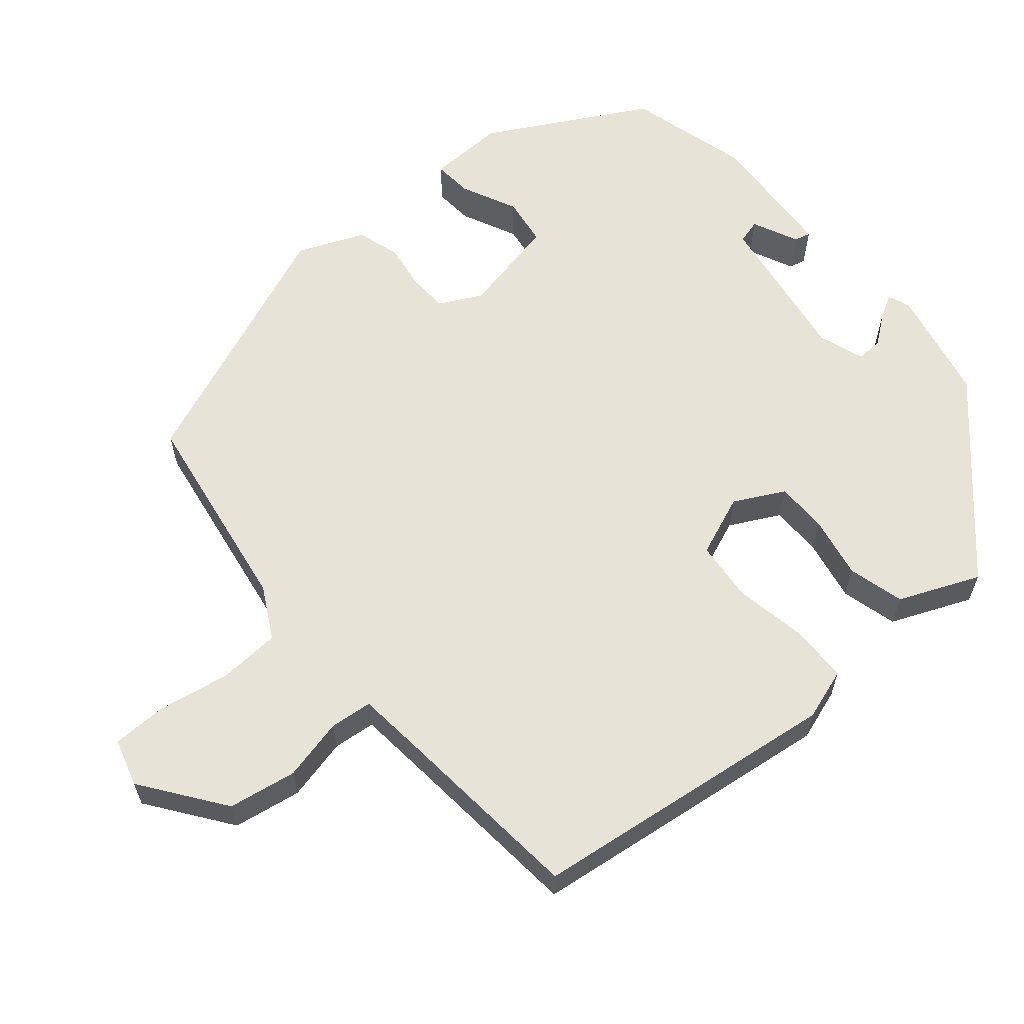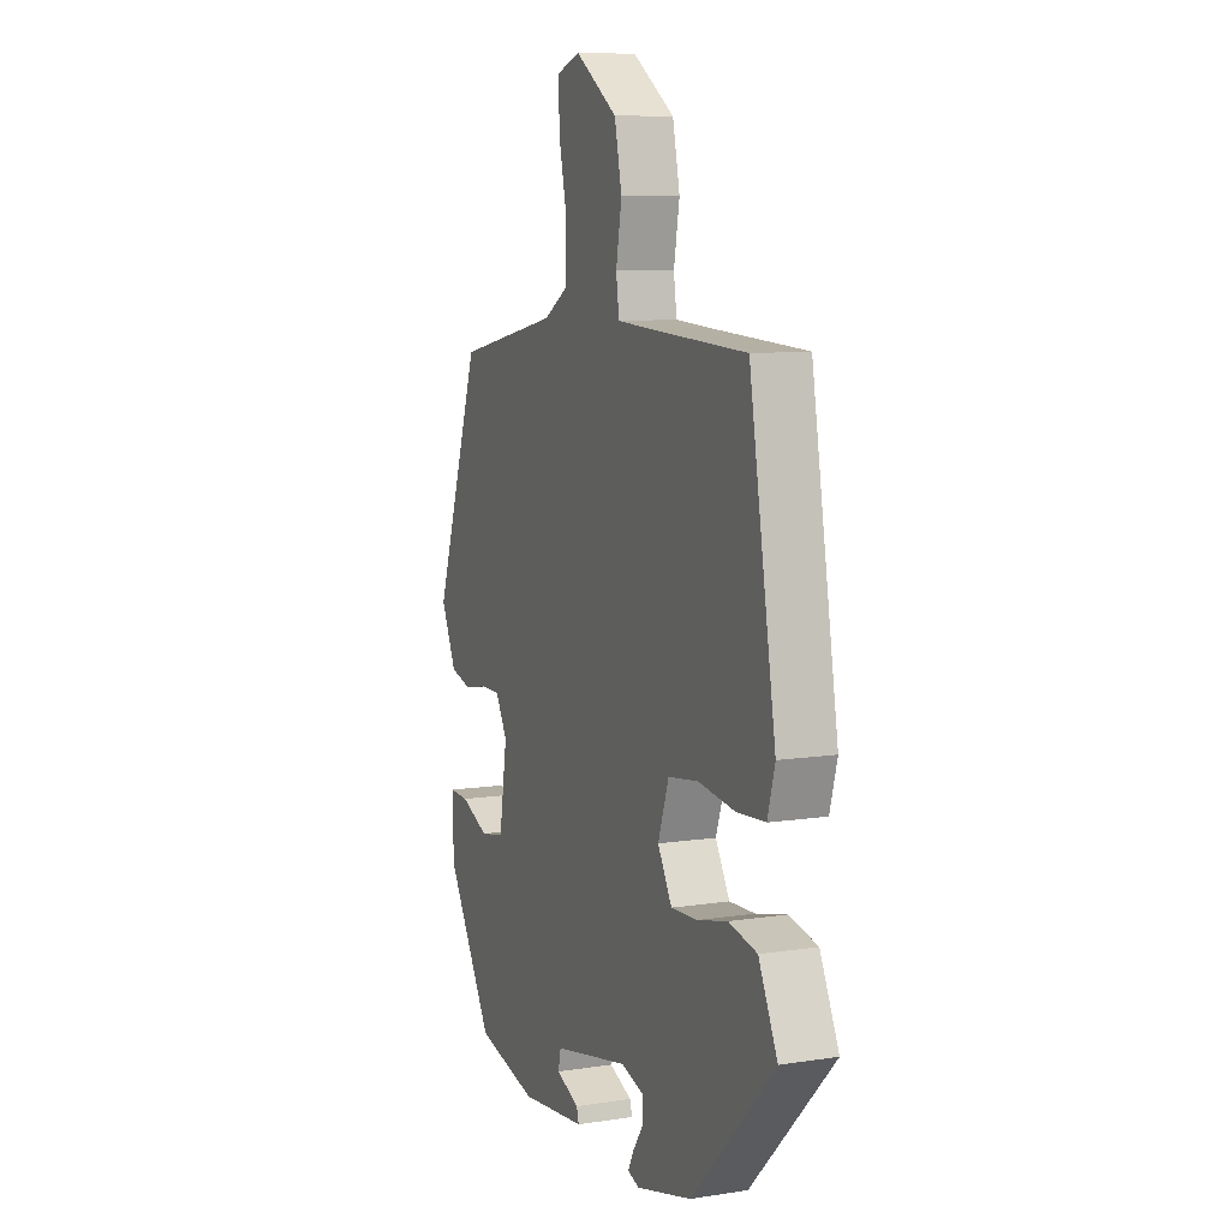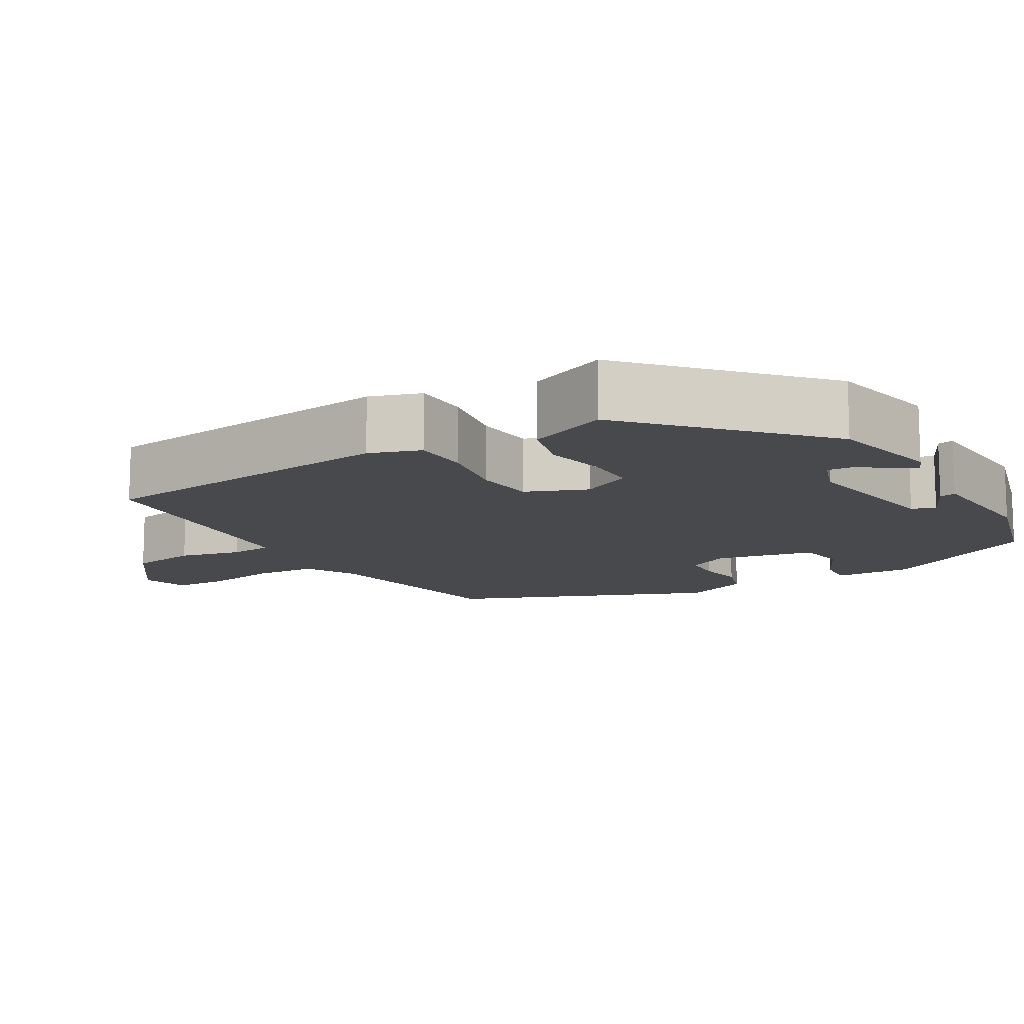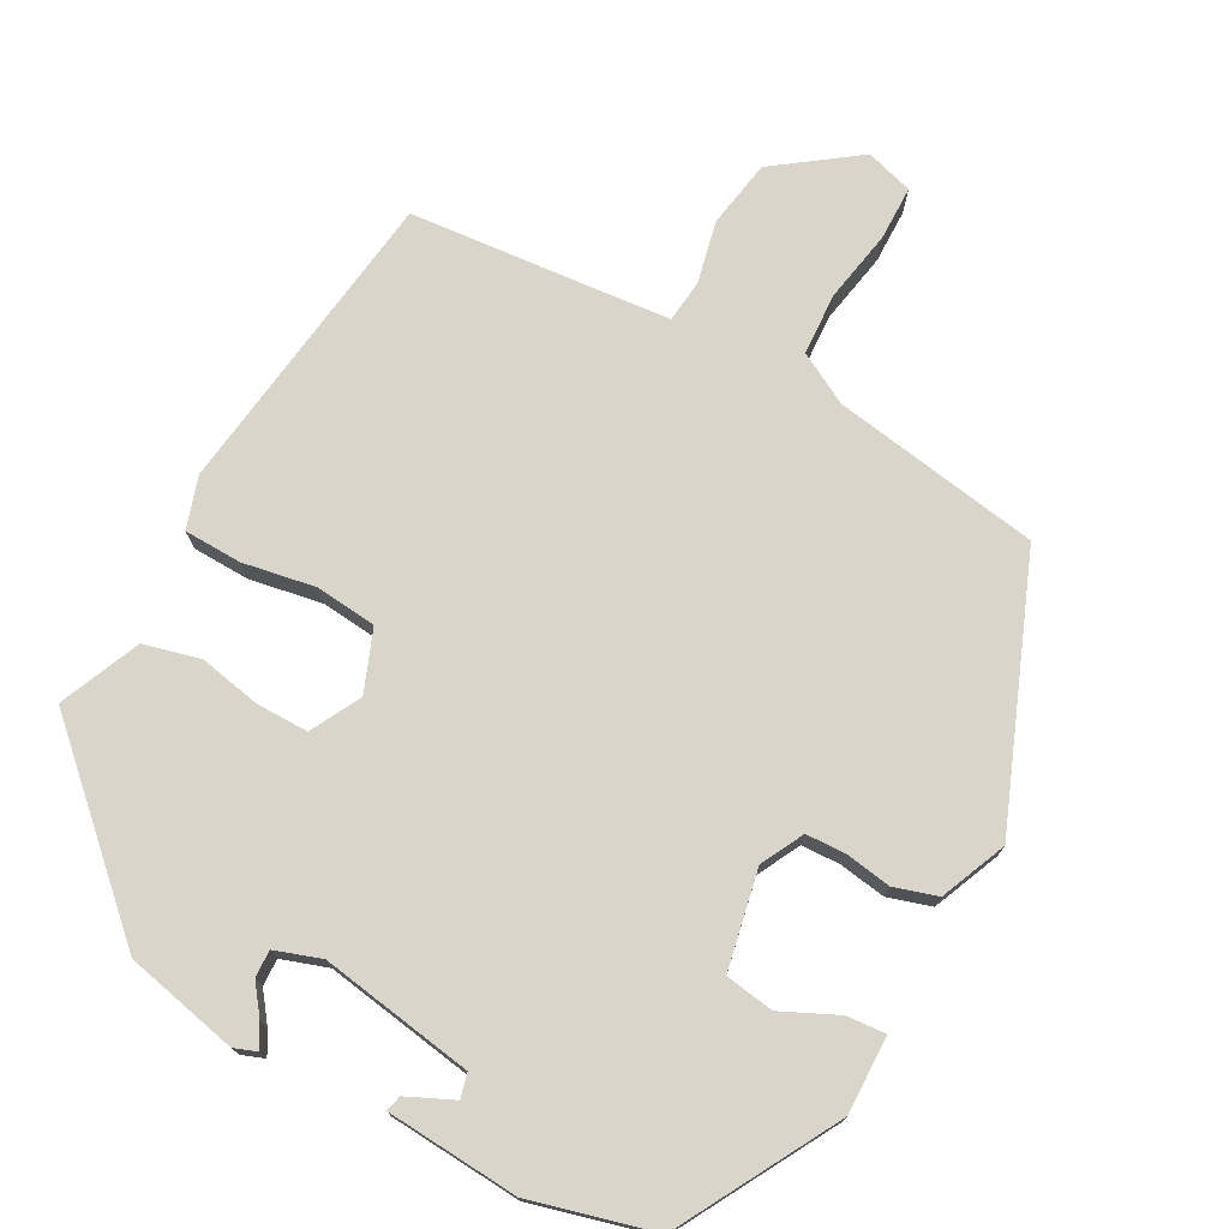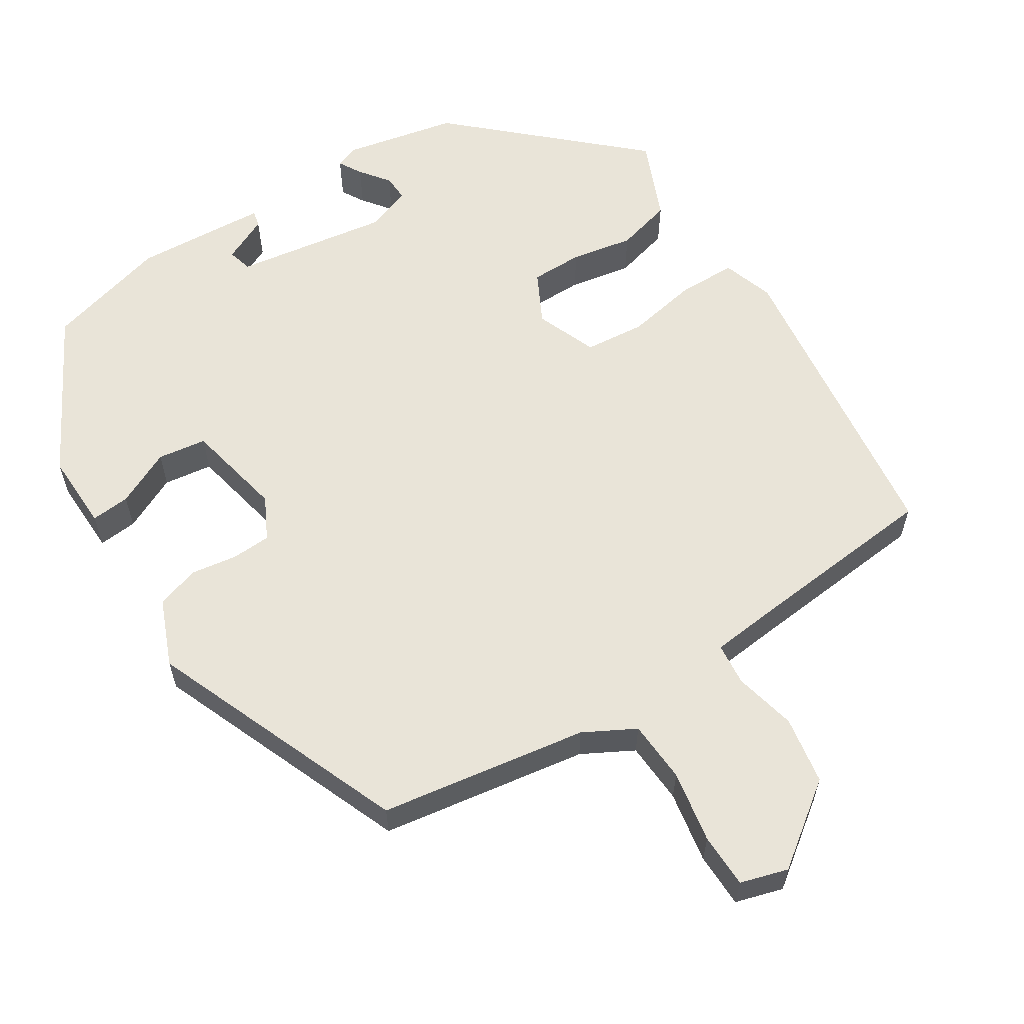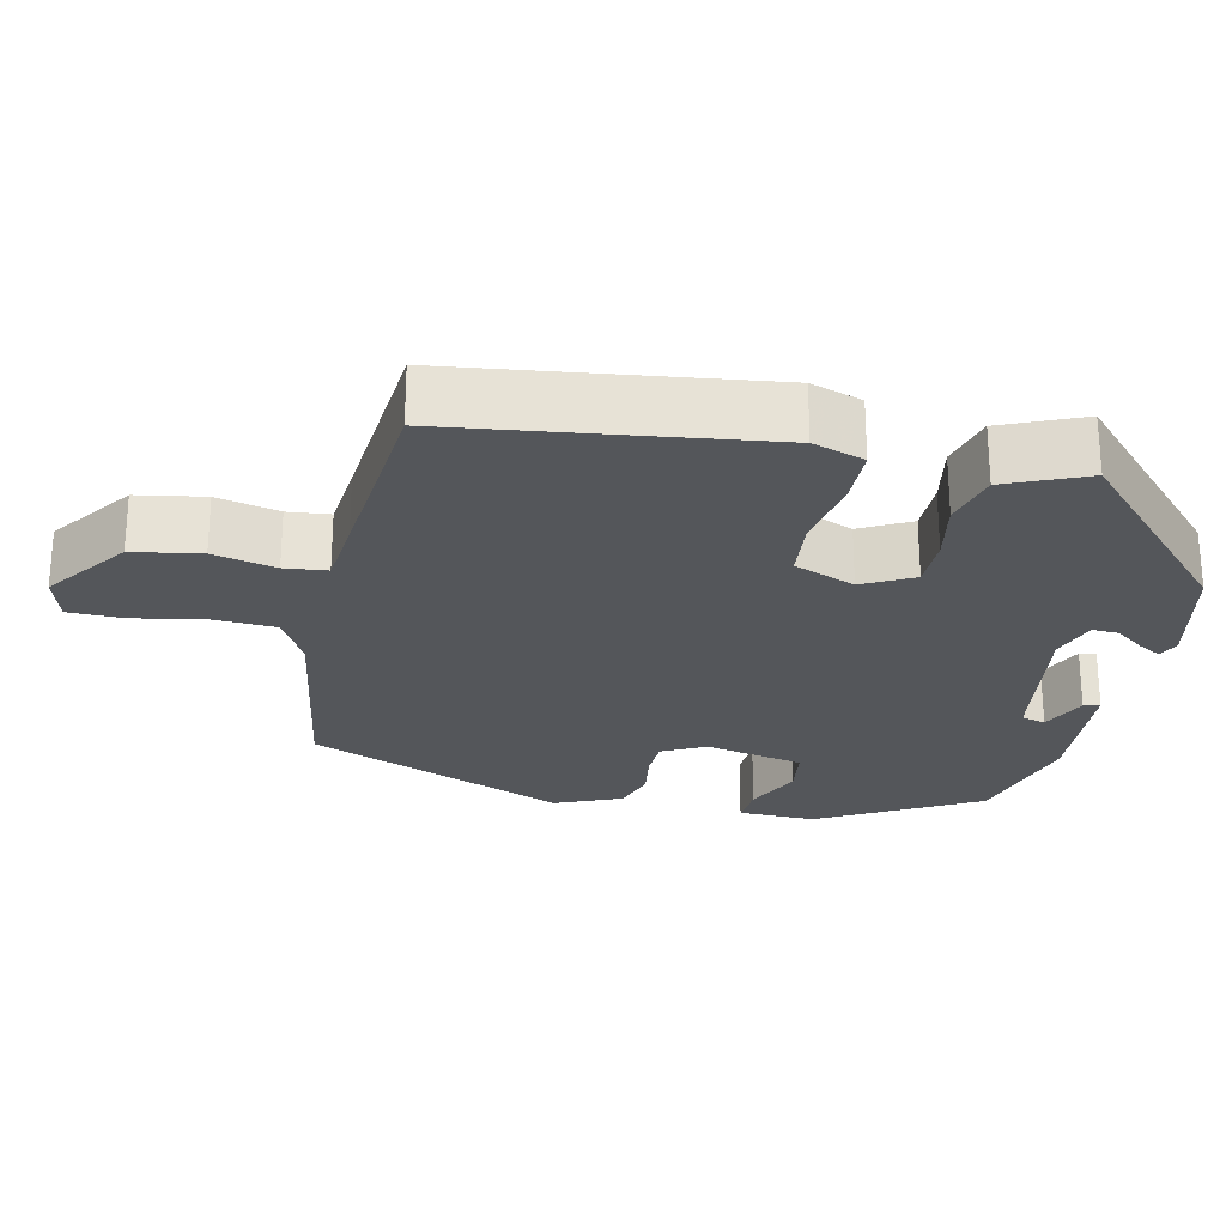
<metadata>
{"format":"obj","ext":"obj","renderer":"f3d","projection":"perspective","resolution":1024,"background":"white","views":[{"elev":61.7,"azim":47.2,"up":"+Y"},{"elev":8.9,"azim":67.6,"up":"+Z"},{"elev":-12.5,"azim":117.9,"up":"+Y"},{"elev":74.6,"azim":-153.7,"up":"+Y"},{"elev":60.1,"azim":-35.1,"up":"+Y"},{"elev":-25.5,"azim":75.2,"up":"+Y"}]}
</metadata>
<code>
v -0.35 0.07 -0.439
v -0.473 0.07 -0.237
v -0.475 0.07 -0.136
v -0.424 0.07 -0.138
v -0.35 0.07 -0.169
v -0.287 0.07 -0.157
v -0.266 0.07 -0.027
v -0.297 0.07 0.027
v -0.348 0.07 0.027
v -0.408 0.07 0.015
v -0.465 0.07 0.03
v -0.505 0.07 0.115
v -0.385 0.07 0.456
v -0.116 0.07 0.511
v -0.051 0.07 0.55
v -0.05 0.07 0.631
v -0.071 0.07 0.724
v -0.073 0.07 0.795
v -0.012 0.07 0.816
v 0.098 0.07 0.743
v 0.117 0.07 0.655
v 0.102 0.07 0.573
v 0.11 0.07 0.518
v 0.201 0.07 0.513
v 0.451 0.07 0.501
v 0.52 0.07 0.099
v 0.501 0.07 0.031
v 0.426 0.07 0.026
v 0.331 0.07 0.039
v 0.252 0.07 0.028
v 0.224 0.07 -0.053
v 0.261 0.07 -0.117
v 0.329 0.07 -0.114
v 0.409 0.07 -0.095
v 0.483 0.07 -0.111
v 0.532 0.07 -0.214
v 0.315 0.07 -0.433
v 0.169 0.07 -0.471
v 0.139 0.07 -0.461
v 0.155 0.07 -0.43
v 0.182 0.07 -0.391
v 0.182 0.07 -0.356
v 0.121 0.07 -0.338
v -0.077 0.07 -0.378
v -0.084 0.07 -0.41
v -0.023 0.07 -0.435
v -0.017 0.07 -0.456
v -0.189 0.07 -0.475
v -0.35 0 -0.439
v -0.473 0 -0.237
v -0.475 0 -0.136
v -0.424 0 -0.138
v -0.35 0 -0.169
v -0.287 0 -0.157
v -0.266 0 -0.027
v -0.297 0 0.027
v -0.348 0 0.027
v -0.408 0 0.015
v -0.465 0 0.03
v -0.505 0 0.115
v -0.385 0 0.456
v -0.116 0 0.511
v -0.051 0 0.55
v -0.05 0 0.631
v -0.071 0 0.724
v -0.073 0 0.795
v -0.012 0 0.816
v 0.098 0 0.743
v 0.117 0 0.655
v 0.102 0 0.573
v 0.11 0 0.518
v 0.201 0 0.513
v 0.451 0 0.501
v 0.52 0 0.099
v 0.501 0 0.031
v 0.426 0 0.026
v 0.331 0 0.039
v 0.252 0 0.028
v 0.224 0 -0.053
v 0.261 0 -0.117
v 0.329 0 -0.114
v 0.409 0 -0.095
v 0.483 0 -0.111
v 0.532 0 -0.214
v 0.315 0 -0.433
v 0.169 0 -0.471
v 0.139 0 -0.461
v 0.155 0 -0.43
v 0.182 0 -0.391
v 0.182 0 -0.356
v 0.121 0 -0.338
v -0.077 0 -0.378
v -0.084 0 -0.41
v -0.023 0 -0.435
v -0.017 0 -0.456
v -0.189 0 -0.475
f 45 46 47 48
f 44 45 48 1
f 38 39 40 41
f 36 37 38 41
f 36 41 42
f 33 34 35 36
f 32 33 36 42
f 31 32 42 43
f 26 27 28 29
f 24 25 26 29
f 23 24 29 30
f 19 20 21 22
f 19 22 23
f 16 17 18 19
f 15 16 19 23
f 14 15 23 30
f 9 10 11 12
f 8 9 12 13
f 7 8 13 14
f 2 3 4 5
f 44 1 2 5
f 44 5 6
f 30 31 43 44
f 14 30 44
f 6 7 14 44
f 96 95 94 93
f 49 96 93 92
f 89 88 87 86
f 89 86 85 84
f 90 89 84
f 84 83 82 81
f 90 84 81 80
f 91 90 80 79
f 77 76 75 74
f 77 74 73 72
f 78 77 72 71
f 70 69 68 67
f 71 70 67
f 67 66 65 64
f 71 67 64 63
f 78 71 63 62
f 60 59 58 57
f 61 60 57 56
f 62 61 56 55
f 53 52 51 50
f 53 50 49 92
f 54 53 92
f 92 91 79 78
f 92 78 62
f 92 62 55 54
f 1 49 50 2
f 2 50 51 3
f 3 51 52 4
f 4 52 53 5
f 5 53 54 6
f 6 54 55 7
f 7 55 56 8
f 8 56 57 9
f 9 57 58 10
f 10 58 59 11
f 11 59 60 12
f 12 60 61 13
f 13 61 62 14
f 14 62 63 15
f 15 63 64 16
f 16 64 65 17
f 17 65 66 18
f 18 66 67 19
f 19 67 68 20
f 20 68 69 21
f 21 69 70 22
f 22 70 71 23
f 23 71 72 24
f 24 72 73 25
f 25 73 74 26
f 26 74 75 27
f 27 75 76 28
f 28 76 77 29
f 29 77 78 30
f 30 78 79 31
f 31 79 80 32
f 32 80 81 33
f 33 81 82 34
f 34 82 83 35
f 35 83 84 36
f 36 84 85 37
f 37 85 86 38
f 38 86 87 39
f 39 87 88 40
f 40 88 89 41
f 41 89 90 42
f 42 90 91 43
f 43 91 92 44
f 44 92 93 45
f 45 93 94 46
f 46 94 95 47
f 47 95 96 48
f 48 96 49 1

</code>
